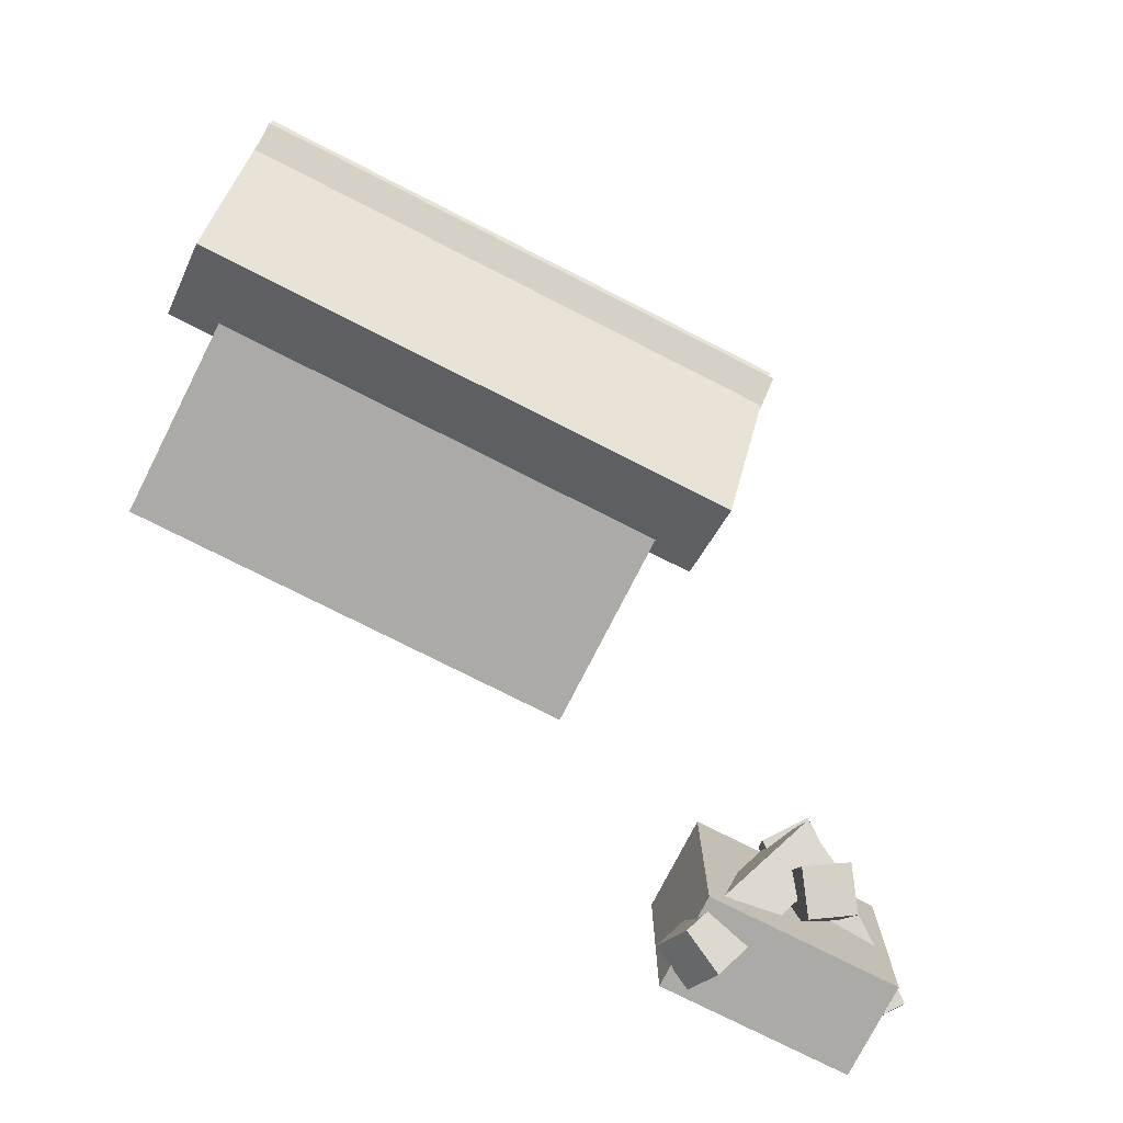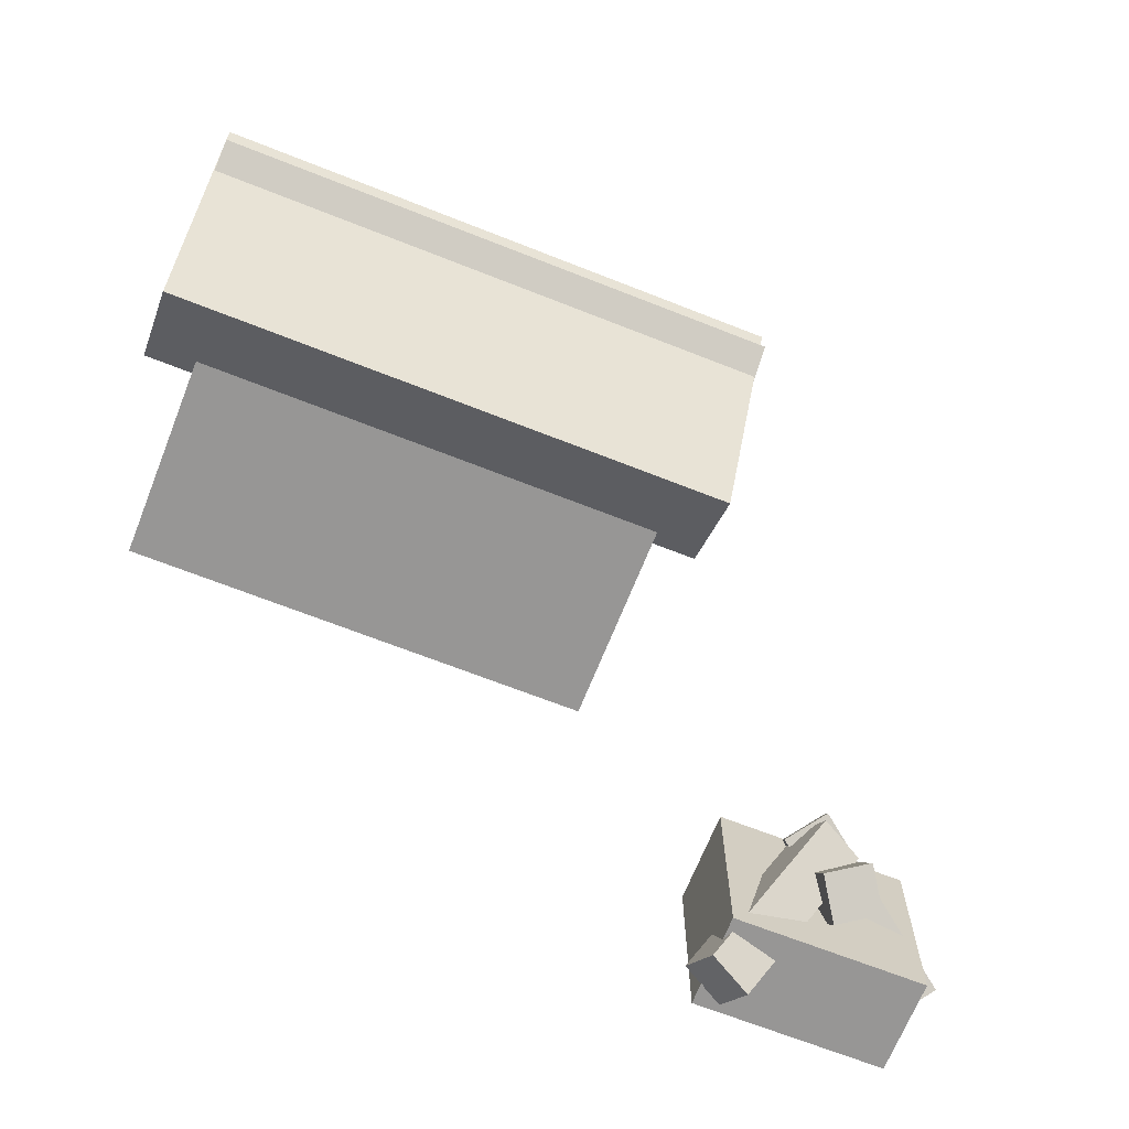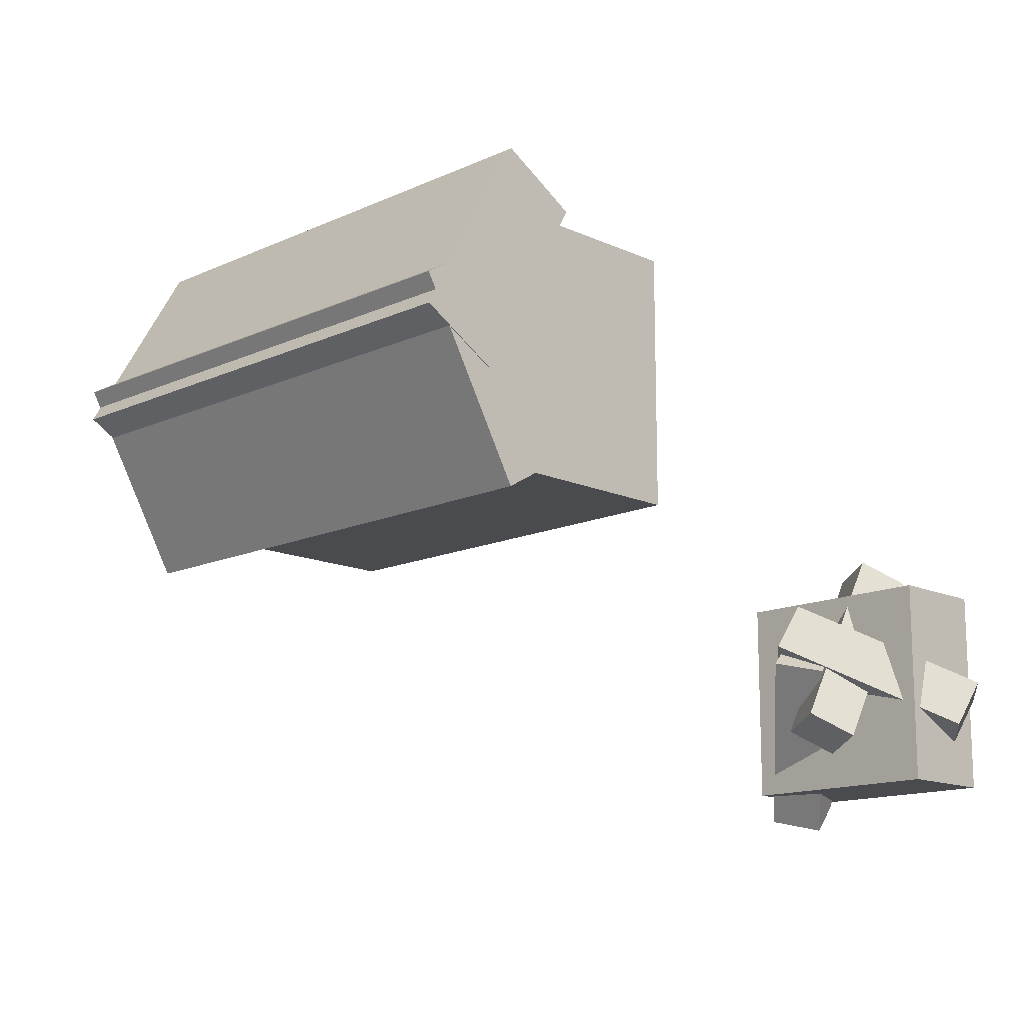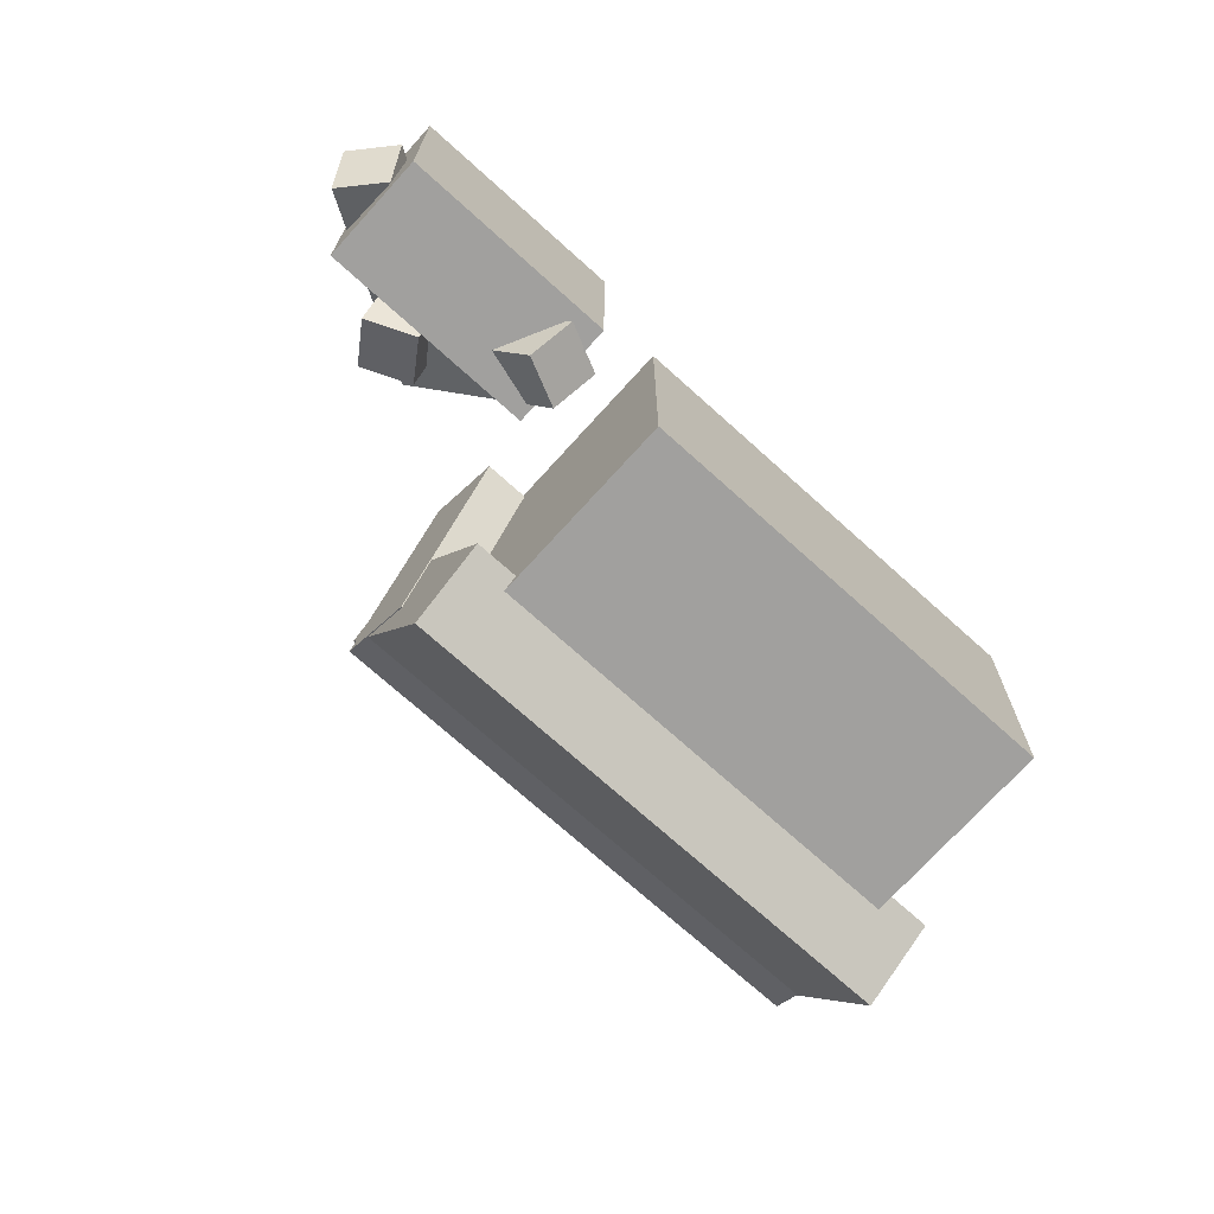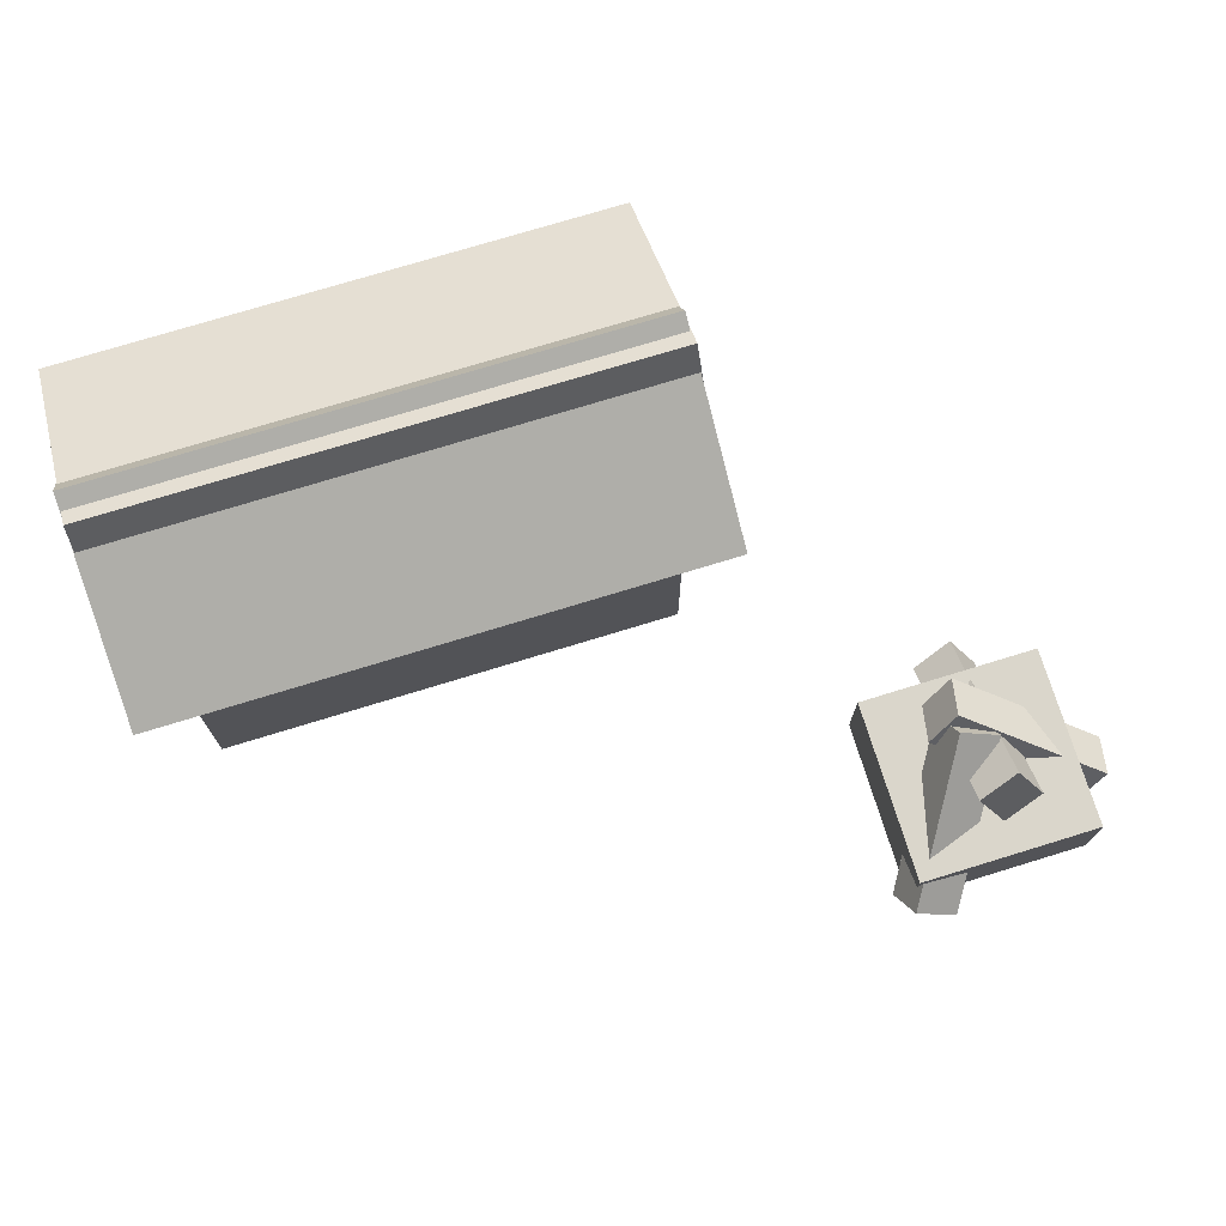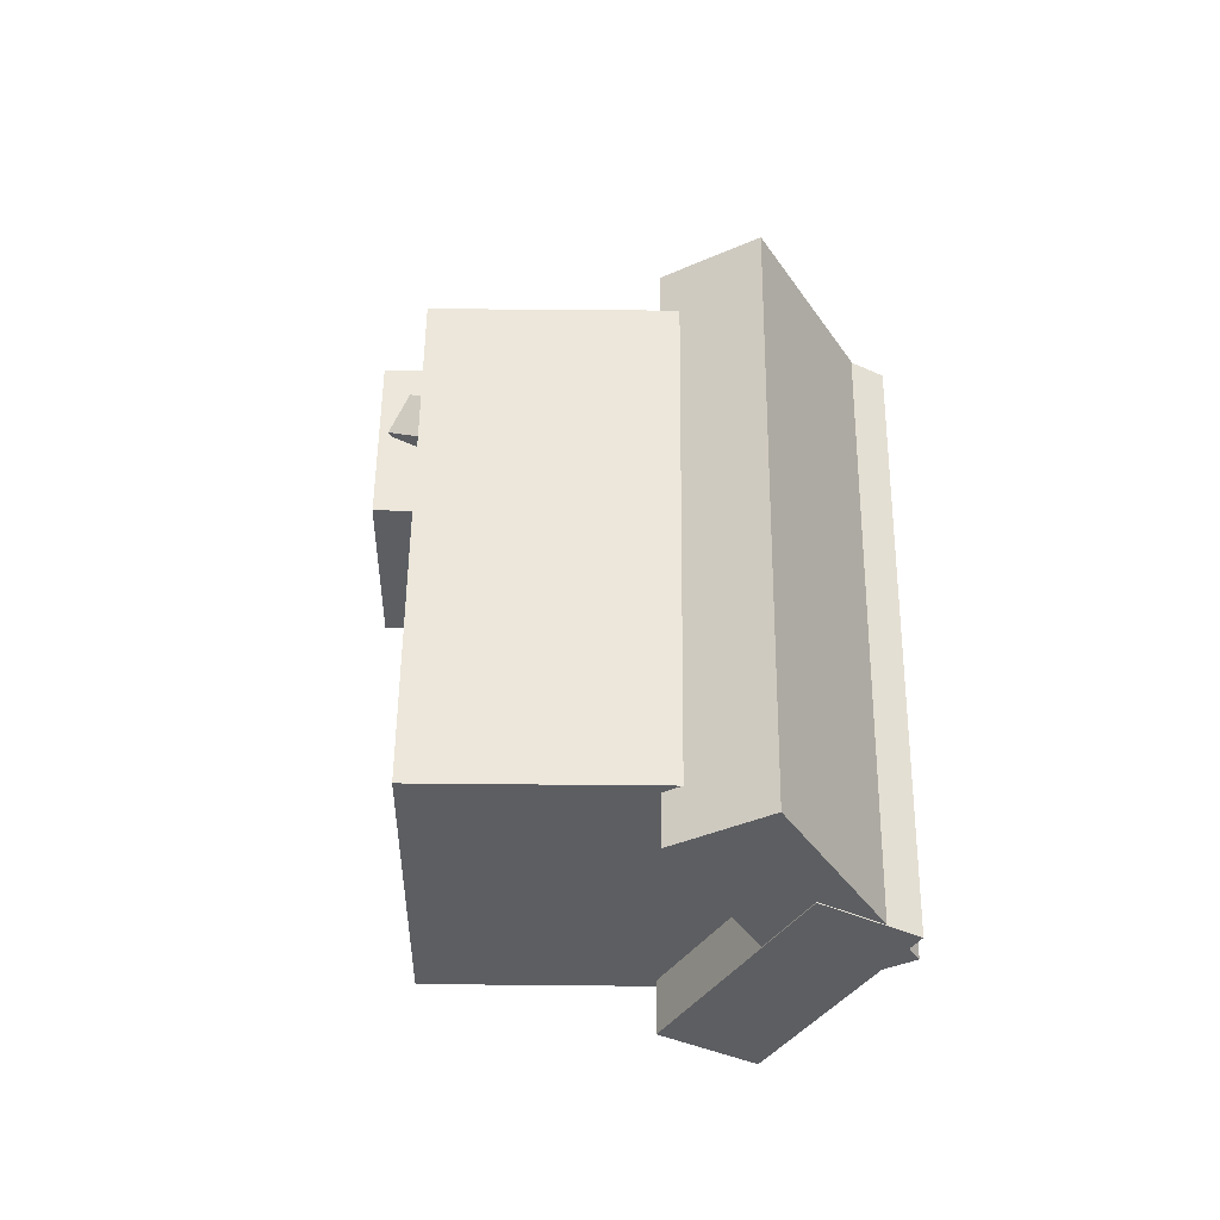
<metadata>
{"format":"obj","ext":"obj","renderer":"f3d","projection":"perspective","resolution":1024,"background":"white","views":[{"elev":-76.0,"azim":153.1,"up":"+Z"},{"elev":-67.8,"azim":158.4,"up":"+Z"},{"elev":-14.1,"azim":-135.0,"up":"+Z"},{"elev":-71.8,"azim":-42.1,"up":"+Z"},{"elev":73.9,"azim":162.9,"up":"+Y"},{"elev":51.9,"azim":90.6,"up":"+Z"}]}
</metadata>
<code>
v 0.2812 0.25 0.1562
v -0.03125 0.25 0.1562
v -0.03125 0.0625 0.1562
v 0.2812 0.0625 0.1562
v -0.03125 0.25 -0.03125
v 0.2812 0.25 -0.03125
v 0.2812 0.0625 -0.03125
v -0.03125 0.0625 -0.03125
v 0.2812 0.25 -0.03125
v 0.2812 0.25 0.1562
v 0.2812 0.0625 0.1562
v 0.2812 0.0625 -0.03125
v 0.2812 0.0625 0.1562
v -0.03125 0.0625 0.1562
v -0.03125 0.0625 -0.03125
v 0.2812 0.0625 -0.03125
v -0.03125 0.25 0.1562
v -0.03125 0.25 -0.03125
v -0.03125 0.0625 -0.03125
v -0.03125 0.0625 0.1562
v 0.2812 0.25 -0.03125
v -0.03125 0.25 -0.03125
v -0.03125 0.25 0.1562
v 0.2812 0.25 0.1562
f 1 3 4
f 1 2 3
f 5 7 8
f 5 6 7
f 9 11 12
f 9 10 11
f 13 15 16
f 13 14 15
f 17 19 20
f 17 18 19
f 21 23 24
f 21 22 23
v 0.3125 0.2437 0.1816
v -0.0625 0.2437 0.1816
v -0.0625 0.1896 0.1503
v 0.3125 0.1896 0.1503
v -0.0625 0.3187 0.05167
v 0.3125 0.3187 0.05167
v 0.3125 0.2646 0.02042
v -0.0625 0.2646 0.02042
v 0.3125 0.3187 0.05167
v 0.3125 0.2437 0.1816
v 0.3125 0.1896 0.1503
v 0.3125 0.2646 0.02042
v 0.3125 0.1896 0.1503
v -0.0625 0.1896 0.1503
v -0.0625 0.2646 0.02042
v 0.3125 0.2646 0.02042
v -0.0625 0.2437 0.1816
v -0.0625 0.3187 0.05167
v -0.0625 0.2646 0.02042
v -0.0625 0.1896 0.1503
v 0.3125 0.3187 0.05167
v -0.0625 0.3187 0.05167
v -0.0625 0.2437 0.1816
v 0.3125 0.2437 0.1816
f 25 27 28
f 25 26 27
f 29 31 32
f 29 30 31
f 33 35 36
f 33 34 35
f 37 39 40
f 37 38 39
f 41 43 44
f 41 42 43
f 45 47 48
f 45 46 47
v 0.3131 0.3187 0.07333
v -0.06187 0.3187 0.07333
v -0.06187 0.2646 0.1046
v 0.3131 0.2646 0.1046
v -0.06187 0.2437 -0.05658
v 0.3131 0.2437 -0.05658
v 0.3131 0.1896 -0.02533
v -0.06187 0.1896 -0.02533
v 0.3131 0.2437 -0.05658
v 0.3131 0.3187 0.07333
v 0.3131 0.2646 0.1046
v 0.3131 0.1896 -0.02533
v 0.3131 0.2646 0.1046
v -0.06187 0.2646 0.1046
v -0.06187 0.1896 -0.02533
v 0.3131 0.1896 -0.02533
v -0.06187 0.3187 0.07333
v -0.06187 0.2437 -0.05658
v -0.06187 0.1896 -0.02533
v -0.06187 0.2646 0.1046
v 0.3131 0.2437 -0.05658
v -0.06187 0.2437 -0.05658
v -0.06187 0.3187 0.07333
v 0.3131 0.3187 0.07333
f 49 51 52
f 49 50 51
f 53 55 56
f 53 54 55
f 57 59 60
f 57 58 59
f 61 63 64
f 61 62 63
f 65 67 68
f 65 66 67
f 69 71 72
f 69 70 71
v -0.1734 0.0362 -0.1069
v -0.2005 0.04973 -0.09908
v -0.2161 0.0263 -0.1126
v -0.189 0.01277 -0.1204
v -0.2005 0.1122 -0.2073
v -0.1734 0.0987 -0.2151
v -0.189 0.07527 -0.2287
v -0.2161 0.0888 -0.2209
v -0.1734 0.0987 -0.2151
v -0.1734 0.0362 -0.1069
v -0.189 0.01277 -0.1204
v -0.189 0.07527 -0.2287
v -0.189 0.01277 -0.1204
v -0.2161 0.0263 -0.1126
v -0.2161 0.0888 -0.2209
v -0.189 0.07527 -0.2287
v -0.2005 0.04973 -0.09908
v -0.2005 0.1122 -0.2073
v -0.2161 0.0888 -0.2209
v -0.2161 0.0263 -0.1126
v -0.1734 0.0987 -0.2151
v -0.2005 0.1122 -0.2073
v -0.2005 0.04973 -0.09908
v -0.1734 0.0362 -0.1069
f 73 75 76
f 73 74 75
f 77 79 80
f 77 78 79
f 81 83 84
f 81 82 83
f 85 87 88
f 85 86 87
f 89 91 92
f 89 90 91
f 93 95 96
f 93 94 95
v -0.1762 0.1122 -0.161
v -0.1829 0.0987 -0.1337
v -0.1634 0.07527 -0.1404
v -0.1567 0.0888 -0.1678
v -0.2767 0.0362 -0.1878
v -0.2699 0.04973 -0.2151
v -0.2504 0.0263 -0.2219
v -0.2572 0.01277 -0.1945
v -0.2699 0.04973 -0.2151
v -0.1762 0.1122 -0.161
v -0.1567 0.0888 -0.1678
v -0.2504 0.0263 -0.2219
v -0.1567 0.0888 -0.1678
v -0.1634 0.07527 -0.1404
v -0.2572 0.01277 -0.1945
v -0.2504 0.0263 -0.2219
v -0.1829 0.0987 -0.1337
v -0.2767 0.0362 -0.1878
v -0.2572 0.01277 -0.1945
v -0.1634 0.07527 -0.1404
v -0.2699 0.04973 -0.2151
v -0.2767 0.0362 -0.1878
v -0.1829 0.0987 -0.1337
v -0.1762 0.1122 -0.161
f 97 99 100
f 97 98 99
f 101 103 104
f 101 102 103
f 105 107 108
f 105 106 107
f 109 111 112
f 109 110 111
f 113 115 116
f 113 114 115
f 117 119 120
f 117 118 119
v -0.1735 0.1122 -0.1719
v -0.2009 0.0987 -0.1787
v -0.1941 0.07527 -0.1592
v -0.1668 0.0888 -0.1524
v -0.1467 0.0362 -0.2724
v -0.1194 0.04973 -0.2657
v -0.1126 0.0263 -0.2461
v -0.14 0.01277 -0.2529
v -0.1194 0.04973 -0.2657
v -0.1735 0.1122 -0.1719
v -0.1668 0.0888 -0.1524
v -0.1126 0.0263 -0.2461
v -0.1668 0.0888 -0.1524
v -0.1941 0.07527 -0.1592
v -0.14 0.01277 -0.2529
v -0.1126 0.0263 -0.2461
v -0.2009 0.0987 -0.1787
v -0.1467 0.0362 -0.2724
v -0.14 0.01277 -0.2529
v -0.1941 0.07527 -0.1592
v -0.1194 0.04973 -0.2657
v -0.1467 0.0362 -0.2724
v -0.2009 0.0987 -0.1787
v -0.1735 0.1122 -0.1719
f 121 123 124
f 121 122 123
f 125 127 128
f 125 126 127
f 129 131 132
f 129 130 131
f 133 135 136
f 133 134 135
f 137 139 140
f 137 138 139
f 141 143 144
f 141 142 143
v -0.125 0.06875 -0.125
v -0.25 0.06875 -0.125
v -0.25 0.00625 -0.125
v -0.125 0.00625 -0.125
v -0.25 0.06875 -0.25
v -0.125 0.06875 -0.25
v -0.125 0.00625 -0.25
v -0.25 0.00625 -0.25
v -0.125 0.06875 -0.25
v -0.125 0.06875 -0.125
v -0.125 0.00625 -0.125
v -0.125 0.00625 -0.25
v -0.125 0.00625 -0.125
v -0.25 0.00625 -0.125
v -0.25 0.00625 -0.25
v -0.125 0.00625 -0.25
v -0.25 0.06875 -0.125
v -0.25 0.06875 -0.25
v -0.25 0.00625 -0.25
v -0.25 0.00625 -0.125
v -0.125 0.06875 -0.25
v -0.25 0.06875 -0.25
v -0.25 0.06875 -0.125
v -0.125 0.06875 -0.125
f 145 147 148
f 145 146 147
f 149 151 152
f 149 150 151
f 153 155 156
f 153 154 155
f 157 159 160
f 157 158 159
f 161 163 164
f 161 162 163
f 165 167 168
f 165 166 167

</code>
